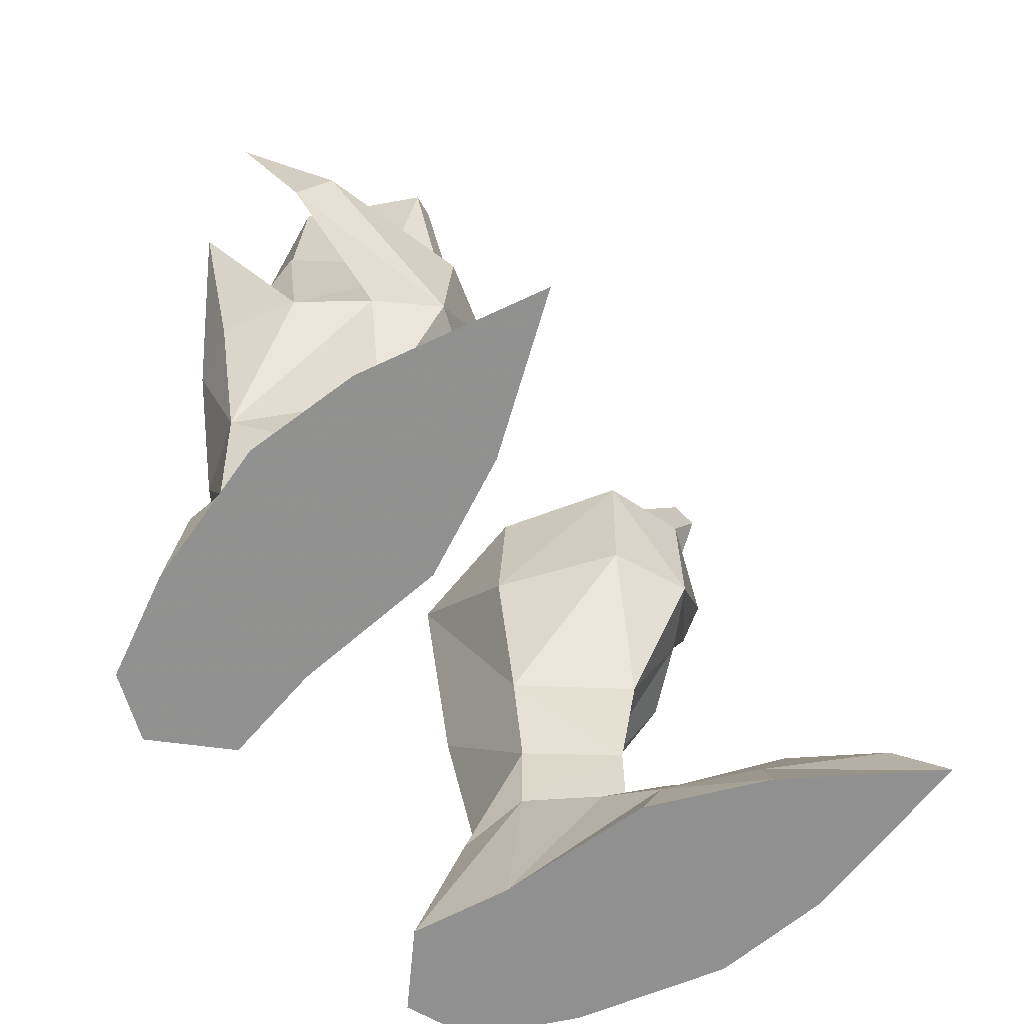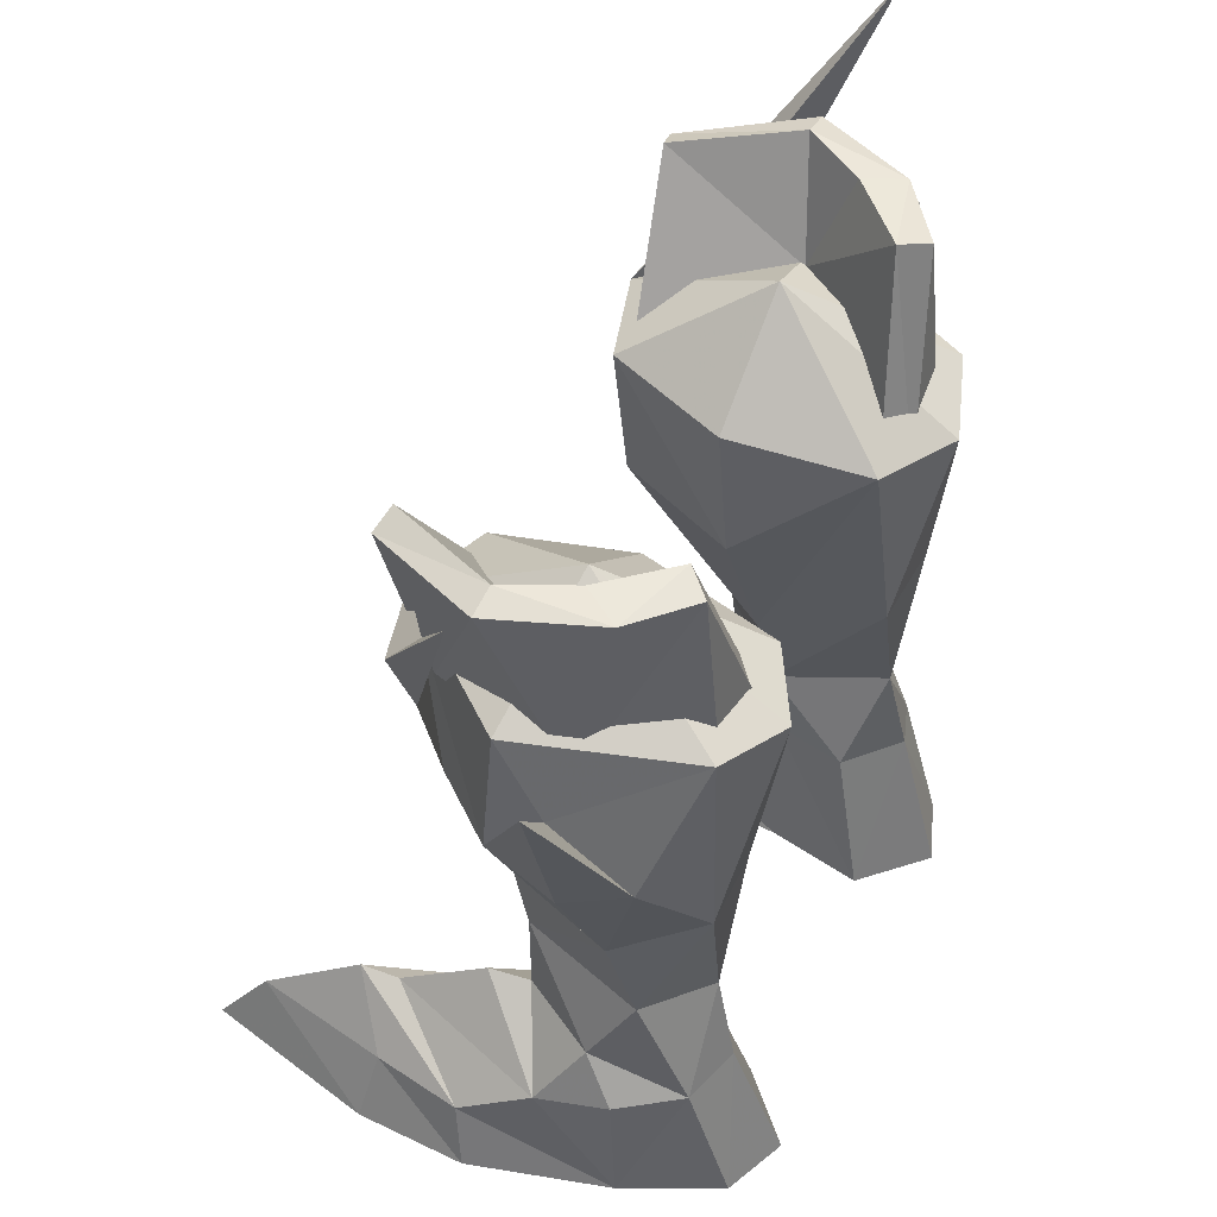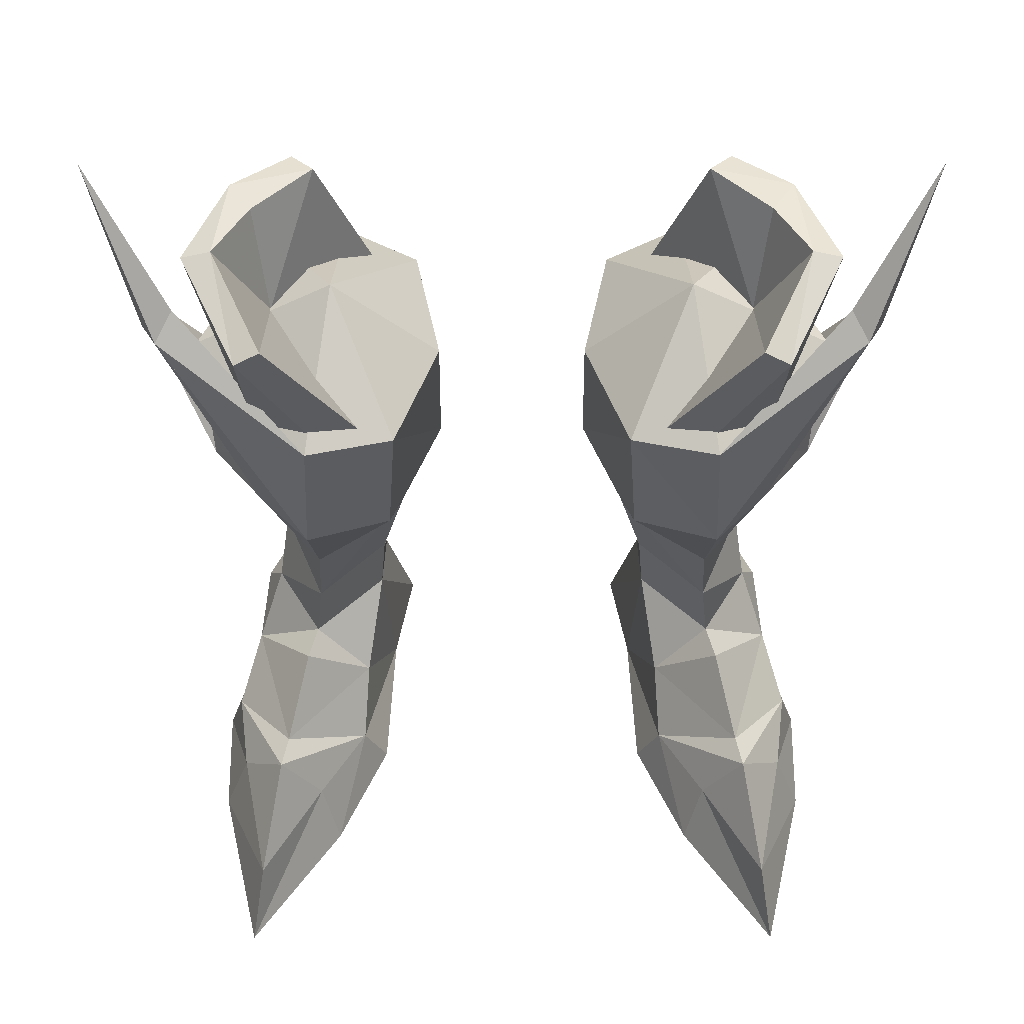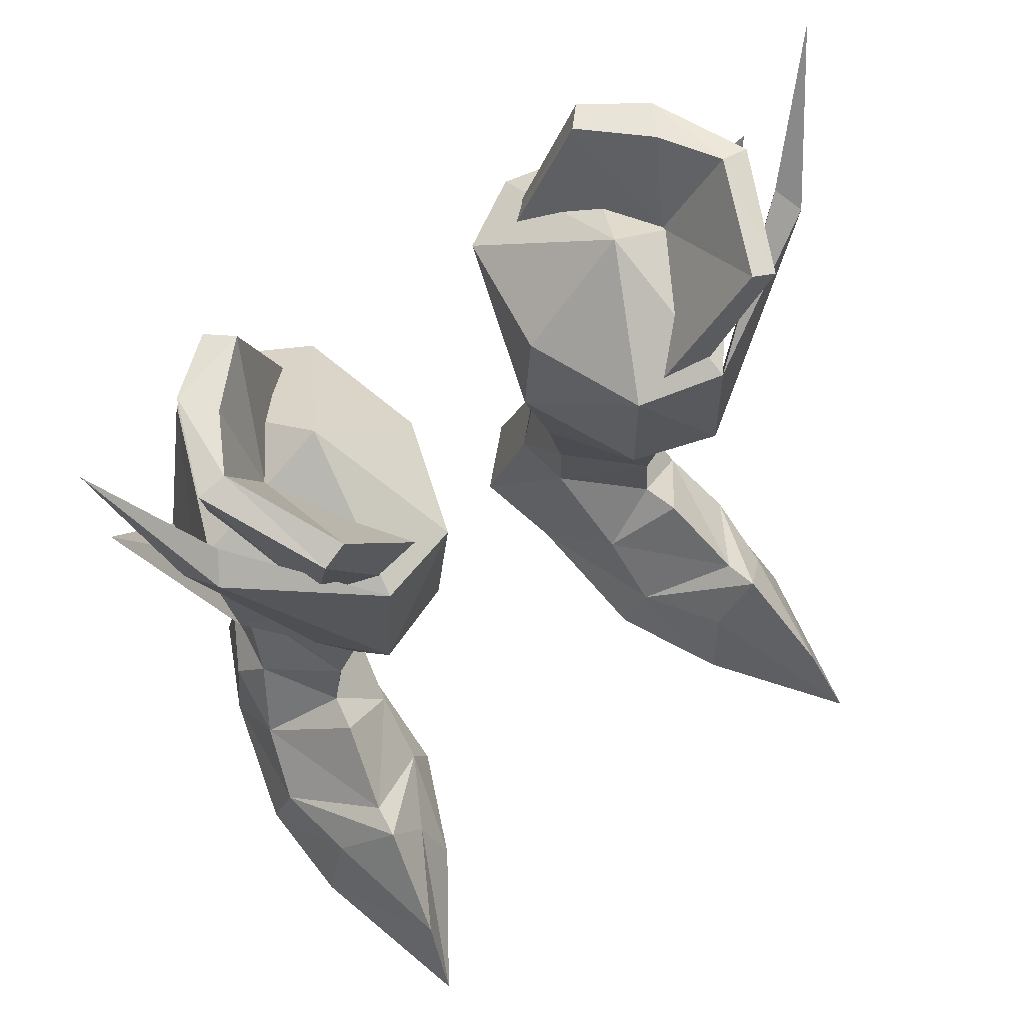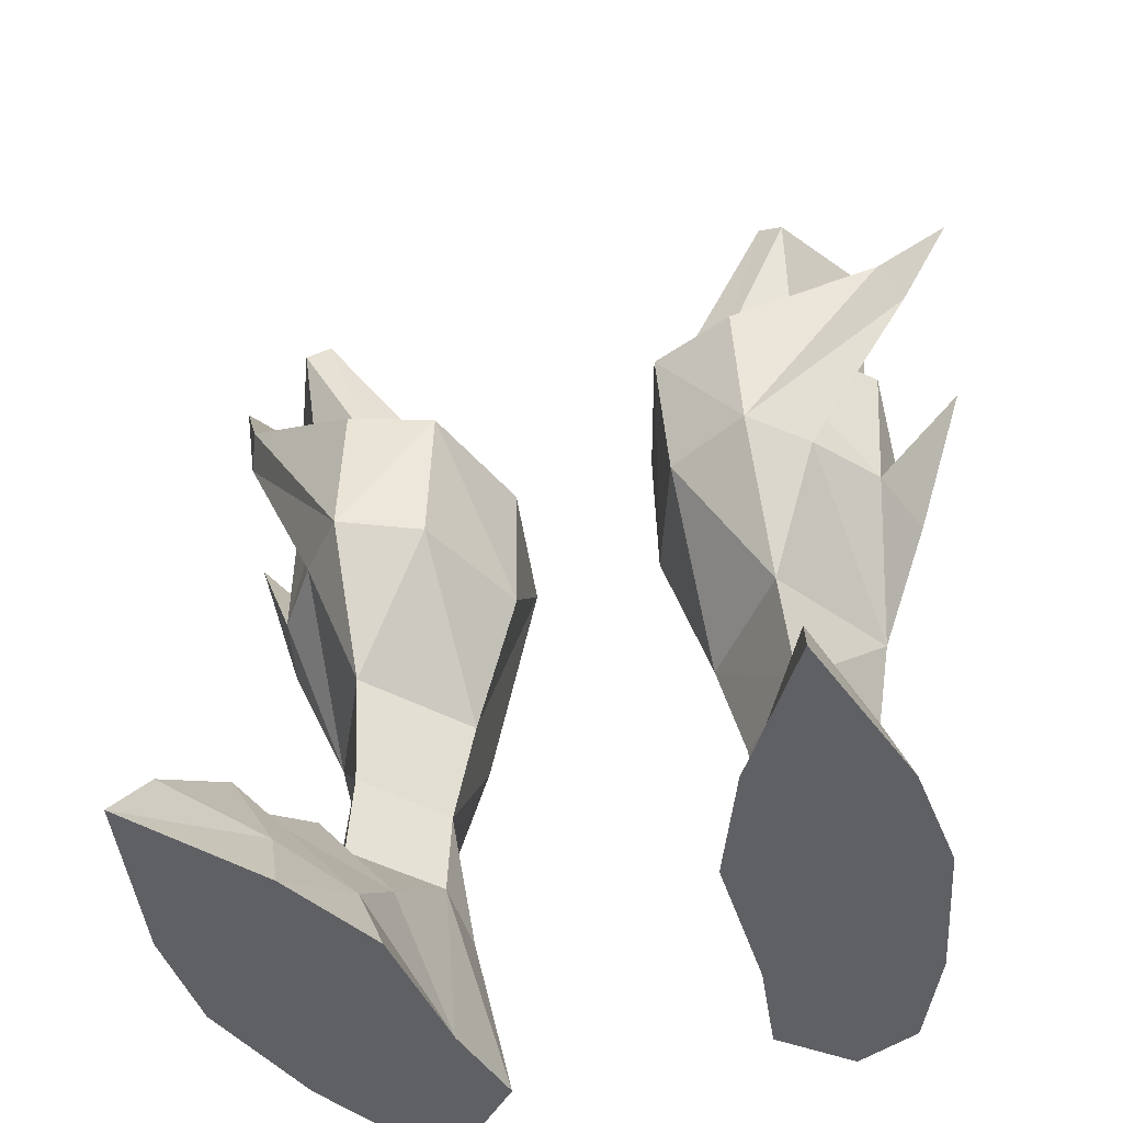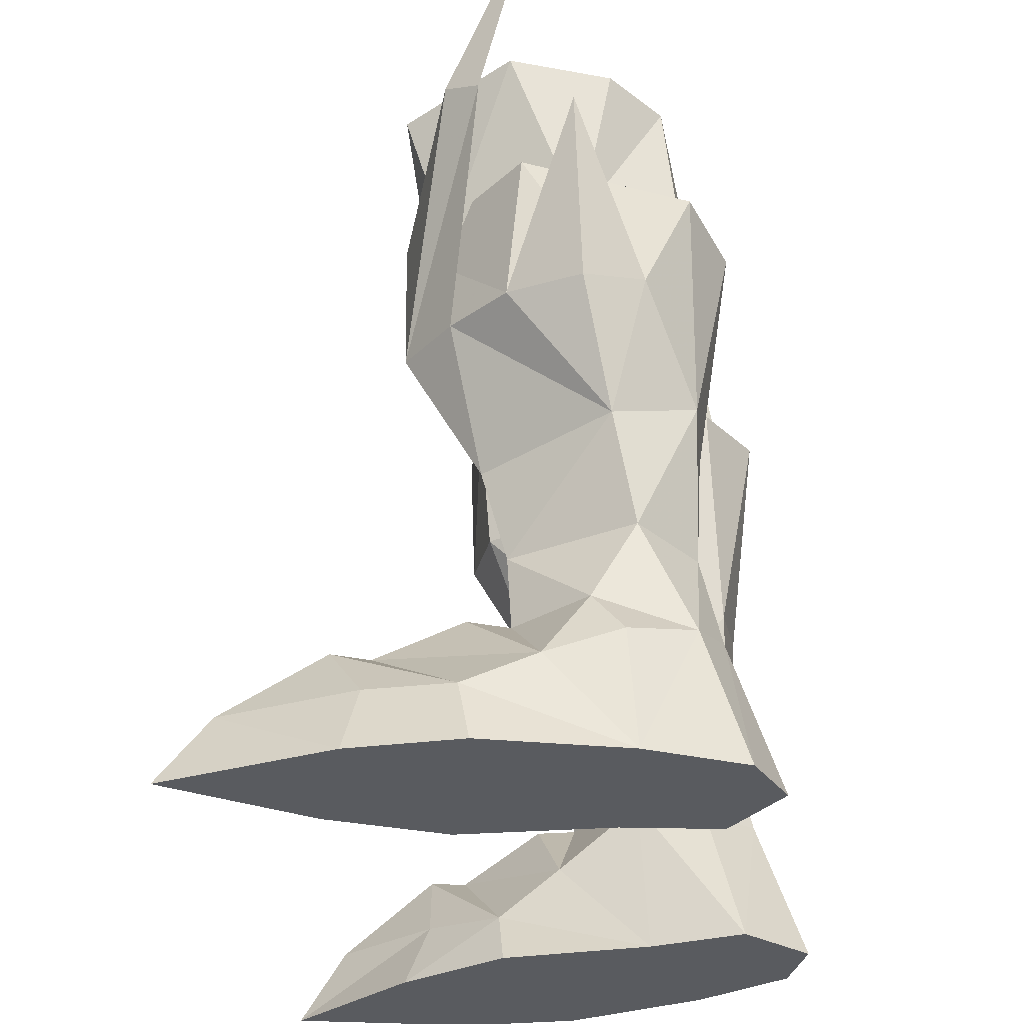
<metadata>
{"format":"obj","ext":"obj","renderer":"f3d","projection":"perspective","resolution":1024,"background":"white","views":[{"elev":-65.8,"azim":-51.4,"up":"+Z"},{"elev":49.3,"azim":116.6,"up":"+Z"},{"elev":53.1,"azim":-0.1,"up":"+Z"},{"elev":64.3,"azim":-36.4,"up":"+Z"},{"elev":-44.5,"azim":19.5,"up":"+Z"},{"elev":-32.4,"azim":98.7,"up":"+Z"}]}
</metadata>
<code>
g esp_shoe_male_360005
v 10.04 -3.298 5.104
v 12.65 0.3554 2.513
v 11.76 3.118 3.965
v 9.194 0.01586 6.886
v 6.606 1.251 4.002
v 6.795 -1.297 2.126
v 9.301 -2.3 30.67
v 5.485 -1.545 24.67
v 7.272 -1.924 24.41
v 10.3 -2.525 30.22
v 14.24 1.14 28.32
v 13.55 -0.3182 28.93
v 8.255 -2.726 19.54
v 10.3 -0.5604 19.58
v 12.89 0.6269 29.75
v 14.24 1.14 28.32
v 10.3 -0.5604 19.58
v 7.979 -2.855 25.25
v 5.931 8.933 22.87
v 4.895 8.11 22.86
v 7.732 6.914 31.01
v 8.644 7.888 30.73
v -10.17 -3.298 5.104
v -9.323 0.01584 6.886
v -11.89 3.118 3.965
v -12.78 0.3553 2.513
v -6.923 -1.297 2.126
v -6.735 1.251 4.002
v -9.43 -2.3 30.67
v -10.43 -2.525 30.22
v -7.401 -1.924 24.41
v -5.614 -1.545 24.67
v -14.37 1.14 28.32
v -10.43 -0.5604 19.58
v -8.384 -2.726 19.54
v -13.68 -0.3182 28.93
v -13.02 0.6269 29.75
v -8.108 -2.855 25.25
v -10.43 -0.5604 19.58
v -14.37 1.14 28.32
v -6.059 8.933 22.87
v -8.773 7.888 30.73
v -7.861 6.914 31.01
v -5.023 8.11 22.86
v 2.929 3.427 19.15
v 3.912 8.438 24.15
v 4.754 4.043 13.43
v 5.965 8.616 15.02
v 12.04 7.274 19.61
v 9.157 8.811 15.41
v 9.959 8.979 24.94
v 2.87 2.996 24.63
v 10.17 6.497 9.926
v 7.638 8.474 9.592
v 5.755 4.396 9.516
v 11.1 5.758 14.32
v 6.882 10.16 24.13
v 12.53 2.597 25.62
v 12.53 4.359 22.43
v 12.04 7.274 19.61
v 12.53 4.359 22.43
v 15.28 5.036 26.24
v 13.17 5.025 19.3
v 12.04 7.274 19.61
v 15.28 5.036 26.24
v 4.754 4.043 13.43
v 4.949 -1.47 19.18
v 2.929 3.427 19.15
v 8.252 0.3691 13.9
v 4.572 -1.851 24.93
v 2.87 2.996 24.63
v 12.29 1.96 19.42
v 10.3 -0.5604 19.58
v 8.498 1.417 9.843
v 8.255 -2.726 19.54
v 15.28 5.036 26.24
v 12.53 4.359 22.43
v 12.29 1.96 19.42
v 13.17 5.025 19.3
v 7.979 -2.855 25.25
v 12.29 1.96 19.42
v 3.912 8.438 24.15
v 2.87 2.996 24.63
v 7.052 3.172 28.41
v 9.959 8.979 24.94
v 6.882 10.16 24.13
v 7.979 -2.855 25.25
v 12.53 2.597 25.62
v 4.572 -1.851 24.93
v 7.909 -5.412 -0.01833
v 8.642 -4.533 2.587
v 5.891 -0.9906 -0.01833
v 13.24 -3.584 -0.01758
v 11.09 -8.675 2.665
v 11.58 -10.63 -0.01793
v 12.17 -3.158 2.766
v 11.72 6.46 -0.01763
v 5.891 -0.9906 -0.01833
v 5.594 5.018 -0.01835
v 13.34 0.8906 -0.0176
v 9.844 10.21 -0.01773
v 4.868 8.853 -0.01821
v 13.34 0.8906 -0.0176
v 7.909 -5.412 -0.01833
v 13.24 -3.584 -0.01758
v 9.991 8.539 5.36
v 7.638 8.474 9.592
v 10.17 6.497 9.926
v 7.871 9.291 5.88
v 7.871 9.291 5.88
v 9.844 10.21 -0.01773
v 7.32 11.21 -0.01798
v 9.991 8.539 5.36
v 6.003 4.621 6.387
v 4.868 8.853 -0.01821
v 5.594 5.018 -0.01835
v 5.897 7.41 5.708
v 5.897 7.41 5.708
v 5.755 4.396 9.516
v 11.72 6.46 -0.01763
v 11.43 6.092 4.879
v 8.498 1.417 9.843
v 10.7 4.776 6.709
v 8.84 1.629 6.686
v 6.003 4.621 6.387
v 10.7 4.776 6.709
v 8.84 1.629 6.686
v 7.32 11.21 -0.01798
v 11.58 -10.63 -0.01793
v 10.29 -4.784 5.342
v 11.37 2.175 31.36
v 10.3 -2.525 30.22
v 12.54 2.144 31.06
v 10.03 4.589 31.18
v 10.94 6.052 31
v 7.732 6.914 31.01
v 11.28 4.756 23.66
v 12.54 2.144 31.06
v 10.02 -0.8066 24.19
v 8.644 7.888 30.73
v 10.94 6.052 31
v 9.301 -2.3 30.67
v 9.475 3.112 27.05
v 9.301 -2.3 30.67
v 11.37 2.175 31.36
v 10.03 4.589 31.18
v 7.732 6.914 31.01
v 5.485 -1.545 24.67
v 8.644 7.888 30.73
v 5.931 8.933 22.87
v 8.644 7.888 30.73
v 8.802 8.622 23.26
v 7.979 -2.855 25.25
v 13.55 -0.3182 28.93
v 12.89 0.6269 29.75
v 16.04 3.385 34.86
v 16.04 3.385 34.86
v 16.04 3.385 34.86
v 5.755 4.396 9.516
v 4.895 8.11 22.86
v 7.979 -2.855 25.25
v 8.802 8.622 23.26
v -3.058 3.427 19.15
v -4.883 4.043 13.43
v -4.041 8.438 24.15
v -6.093 8.616 15.02
v -12.17 7.274 19.61
v -10.09 8.979 24.94
v -9.285 8.811 15.41
v -2.999 2.996 24.63
v -10.3 6.497 9.926
v -7.767 8.474 9.592
v -5.883 4.396 9.516
v -11.22 5.758 14.32
v -7.01 10.16 24.13
v -12.66 2.597 25.62
v -12.66 4.359 22.43
v -12.17 7.274 19.61
v -15.41 5.036 26.24
v -12.66 4.359 22.43
v -13.3 5.025 19.3
v -15.41 5.036 26.24
v -12.17 7.274 19.61
v -4.883 4.043 13.43
v -3.058 3.427 19.15
v -5.077 -1.47 19.18
v -8.381 0.3691 13.9
v -2.999 2.996 24.63
v -4.701 -1.851 24.93
v -12.42 1.96 19.42
v -10.43 -0.5604 19.58
v -8.627 1.417 9.843
v -8.384 -2.726 19.54
v -15.41 5.036 26.24
v -12.42 1.96 19.42
v -12.66 4.359 22.43
v -13.3 5.025 19.3
v -8.108 -2.855 25.25
v -12.42 1.96 19.42
v -4.041 8.438 24.15
v -7.181 3.172 28.41
v -2.999 2.996 24.63
v -10.09 8.979 24.94
v -7.01 10.16 24.13
v -8.108 -2.855 25.25
v -12.66 2.597 25.62
v -4.701 -1.851 24.93
v -8.771 -4.533 2.587
v -8.038 -5.412 -0.01833
v -6.02 -0.9906 -0.01832
v -13.36 -3.584 -0.01758
v -11.71 -10.63 -0.01793
v -11.22 -8.675 2.665
v -12.3 -3.158 2.766
v -11.85 6.46 -0.01764
v -5.723 5.018 -0.01833
v -6.02 -0.9906 -0.01832
v -13.47 0.8906 -0.0176
v -9.972 10.21 -0.01773
v -4.997 8.853 -0.01819
v -13.47 0.8906 -0.0176
v -8.038 -5.412 -0.01833
v -13.36 -3.584 -0.01758
v -10.12 8.539 5.36
v -10.3 6.497 9.926
v -7.767 8.474 9.592
v -8 9.291 5.88
v -8 9.291 5.88
v -7.449 11.21 -0.01797
v -9.972 10.21 -0.01773
v -10.12 8.539 5.36
v -6.131 4.621 6.387
v -5.723 5.018 -0.01833
v -4.997 8.853 -0.01819
v -6.026 7.41 5.708
v -6.026 7.41 5.708
v -5.883 4.396 9.516
v -11.85 6.46 -0.01764
v -11.56 6.092 4.879
v -8.627 1.417 9.843
v -10.83 4.776 6.709
v -8.968 1.629 6.686
v -6.131 4.621 6.387
v -10.83 4.776 6.709
v -8.968 1.629 6.686
v -7.449 11.21 -0.01797
v -11.71 -10.63 -0.01793
v -10.41 -4.784 5.342
v -11.5 2.175 31.36
v -12.67 2.144 31.06
v -10.43 -2.525 30.22
v -10.15 4.589 31.18
v -11.07 6.052 31
v -7.861 6.914 31.01
v -11.41 4.756 23.66
v -10.15 -0.8066 24.19
v -12.67 2.144 31.06
v -8.773 7.888 30.73
v -11.07 6.052 31
v -9.43 -2.3 30.67
v -9.604 3.112 27.05
v -11.5 2.175 31.36
v -9.43 -2.3 30.67
v -10.15 4.589 31.18
v -7.861 6.914 31.01
v -5.614 -1.545 24.67
v -8.773 7.888 30.73
v -6.059 8.933 22.87
v -8.931 8.622 23.26
v -8.773 7.888 30.73
v -8.108 -2.855 25.25
v -13.02 0.6269 29.75
v -13.68 -0.3182 28.93
v -16.17 3.385 34.86
v -16.17 3.385 34.86
v -16.17 3.385 34.86
v -5.883 4.396 9.516
v -5.023 8.11 22.86
v -8.108 -2.855 25.25
v -8.931 8.622 23.26
f 1 2 3
f 3 4 1
f 1 4 5
f 5 6 1
f 7 8 9
f 9 10 7
f 11 12 13
f 13 14 11
f 15 16 17
f 17 18 15
f 19 20 21
f 21 22 19
f 23 24 25
f 25 26 23
f 23 27 28
f 28 24 23
f 29 30 31
f 31 32 29
f 33 34 35
f 35 36 33
f 37 38 39
f 39 40 37
f 41 42 43
f 43 44 41
f 45 46 47
f 48 47 46
f 49 50 51
f 52 46 45
f 53 54 50
f 48 55 47
f 54 48 50
f 48 54 55
f 56 50 49
f 50 57 51
f 50 48 57
f 48 46 57
f 58 59 51
f 60 61 62
f 63 64 65
f 66 67 68
f 67 66 69
f 68 70 71
f 70 68 67
f 72 73 56
f 69 74 56
f 69 66 74
f 70 67 75
f 75 67 69
f 73 69 56
f 59 58 72
f 76 77 78
f 79 72 56
f 73 72 80
f 65 81 63
f 56 49 79
f 53 50 56
f 82 83 84
f 85 86 84
f 86 82 84
f 87 88 84
f 83 89 84
f 89 87 84
f 88 85 84
f 75 69 73
f 6 90 91
f 90 6 92
f 93 94 95
f 94 93 96
f 97 98 99
f 98 97 100
f 99 101 97
f 101 99 102
f 95 91 90
f 91 95 94
f 96 103 2
f 103 96 93
f 100 104 98
f 104 100 105
f 106 107 108
f 107 106 109
f 110 111 112
f 111 110 113
f 114 115 116
f 115 114 117
f 118 107 109
f 107 118 119
f 120 113 121
f 113 120 111
f 122 123 108
f 123 122 124
f 125 122 119
f 122 125 124
f 119 118 125
f 106 108 123
f 3 121 126
f 5 127 114
f 102 128 101
f 104 105 129
f 96 2 130
f 130 6 91
f 94 96 130
f 94 130 91
f 2 103 120
f 5 116 6
f 116 92 6
f 4 127 5
f 127 3 126
f 116 5 114
f 115 110 112
f 120 121 3
f 2 120 3
f 117 110 115
f 121 113 126
f 127 4 3
f 131 132 133
f 134 131 135
f 133 135 131
f 136 134 135
f 137 138 139
f 140 141 137
f 10 9 139
f 132 131 142
f 10 139 138
f 143 144 145
f 143 145 146
f 143 146 147
f 148 144 143
f 141 138 137
f 149 136 135
f 150 151 152
f 153 154 155
f 70 75 80
f 11 156 12
f 15 157 16
f 154 158 155
f 74 53 56
f 66 159 74
f 1 130 2
f 6 130 1
f 72 58 80
f 143 147 160
f 59 49 51
f 161 13 12
f 140 137 162
f 163 164 165
f 166 165 164
f 167 168 169
f 170 163 165
f 171 169 172
f 166 164 173
f 172 169 166
f 166 173 172
f 174 167 169
f 169 168 175
f 169 175 166
f 166 175 165
f 176 168 177
f 178 179 180
f 181 182 183
f 184 185 186
f 186 187 184
f 185 188 189
f 189 186 185
f 190 174 191
f 187 174 192
f 187 192 184
f 189 193 186
f 193 187 186
f 191 174 187
f 177 190 176
f 194 195 196
f 197 174 190
f 191 198 190
f 182 181 199
f 174 197 167
f 171 174 169
f 200 201 202
f 203 201 204
f 204 201 200
f 205 201 206
f 202 201 207
f 207 201 205
f 206 201 203
f 193 191 187
f 27 208 209
f 209 210 27
f 211 212 213
f 213 214 211
f 215 216 217
f 217 218 215
f 216 215 219
f 219 220 216
f 212 209 208
f 208 213 212
f 214 26 221
f 221 211 214
f 218 217 222
f 222 223 218
f 224 225 226
f 226 227 224
f 228 229 230
f 230 231 228
f 232 233 234
f 234 235 232
f 236 227 226
f 226 237 236
f 238 239 231
f 231 230 238
f 240 225 241
f 241 242 240
f 243 237 240
f 240 242 243
f 237 243 236
f 224 241 225
f 25 244 239
f 28 232 245
f 220 219 246
f 222 247 223
f 214 248 26
f 248 208 27
f 213 248 214
f 213 208 248
f 26 238 221
f 28 27 233
f 233 27 210
f 24 28 245
f 245 244 25
f 233 232 28
f 234 229 228
f 238 25 239
f 26 25 238
f 235 234 228
f 239 244 231
f 245 25 24
f 249 250 251
f 252 253 249
f 250 249 253
f 254 253 252
f 255 256 257
f 258 255 259
f 30 256 31
f 251 260 249
f 30 257 256
f 261 262 263
f 261 264 262
f 261 265 264
f 266 261 263
f 259 255 257
f 267 253 254
f 268 269 270
f 271 272 273
f 189 198 193
f 33 36 274
f 37 40 275
f 273 272 276
f 192 174 171
f 184 192 277
f 23 26 248
f 27 23 248
f 190 198 176
f 261 278 265
f 177 168 167
f 279 36 35
f 258 280 255

</code>
